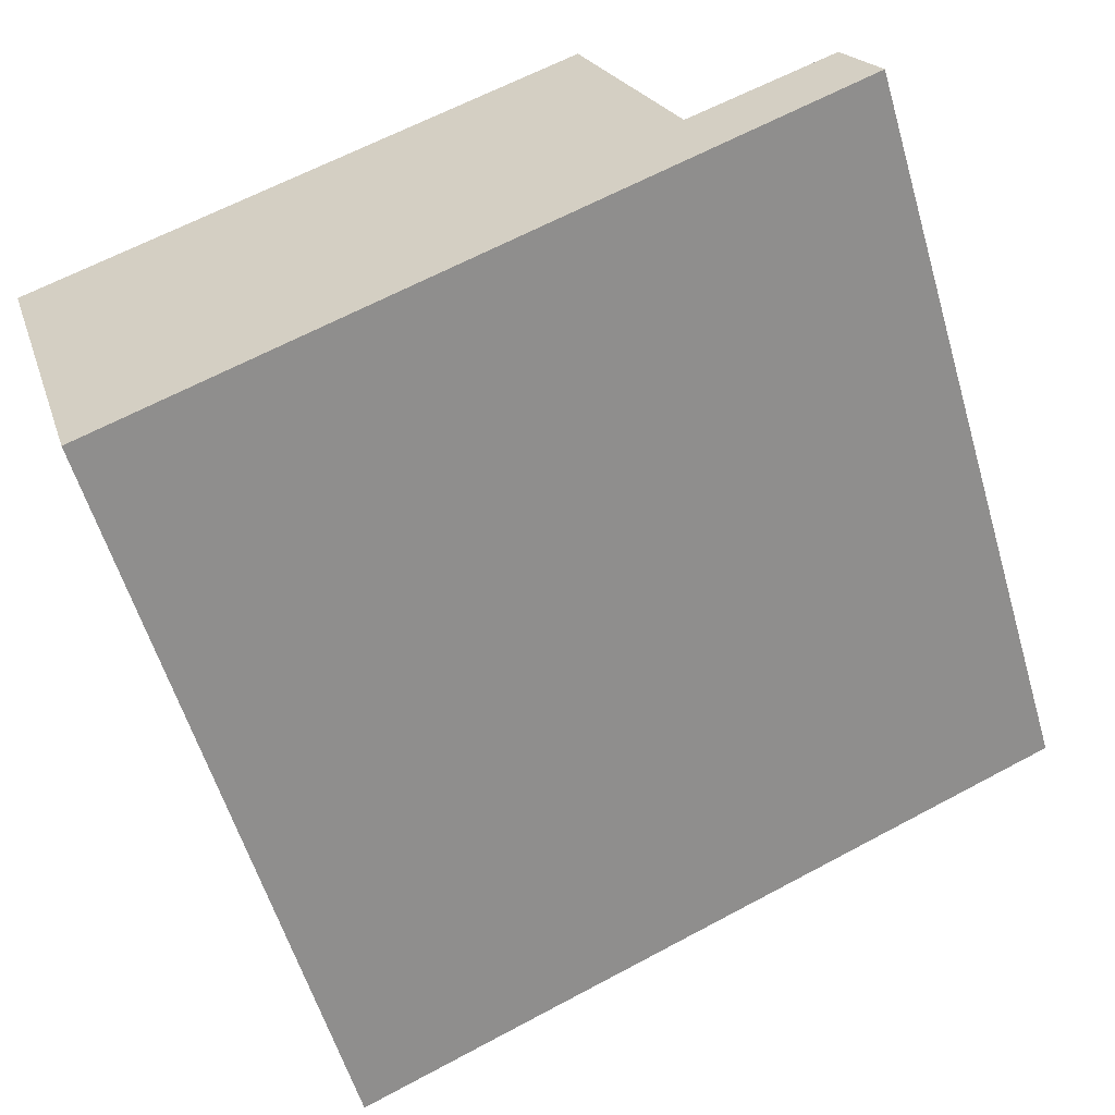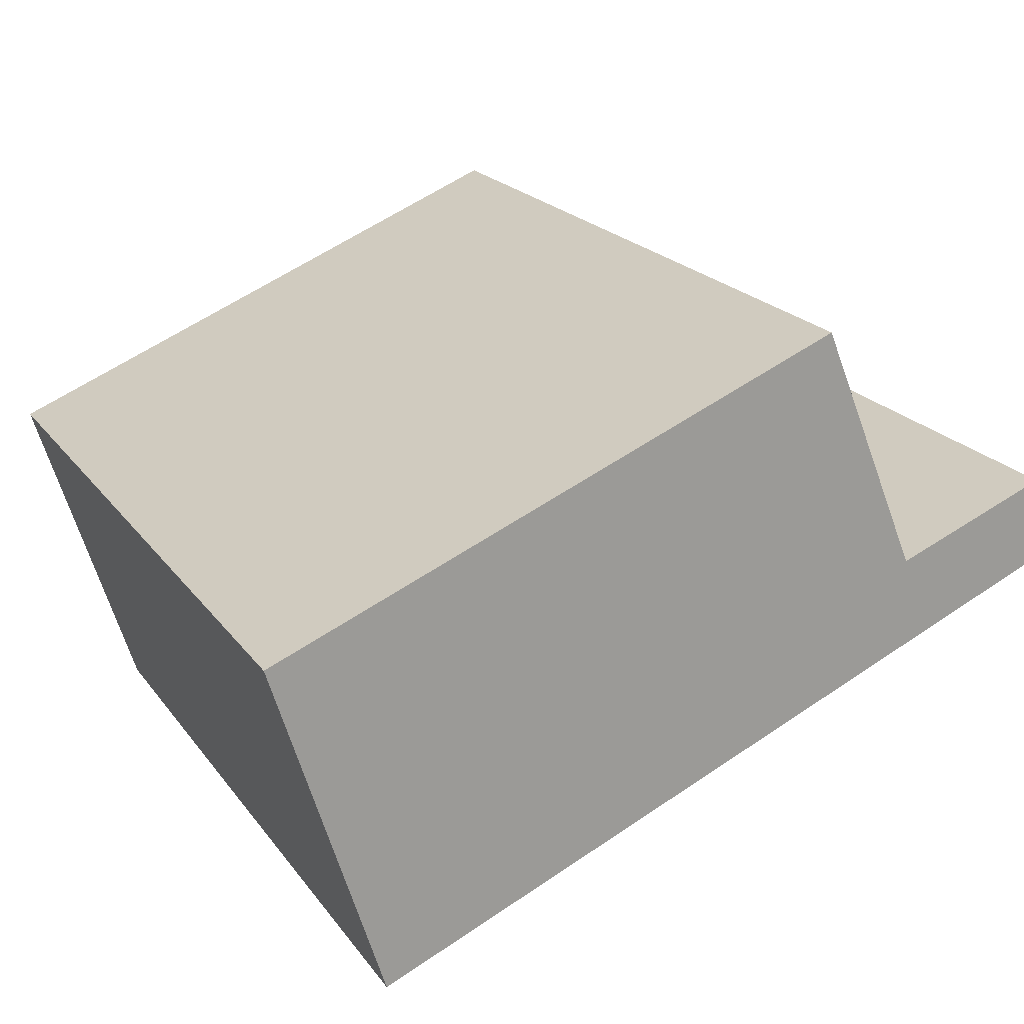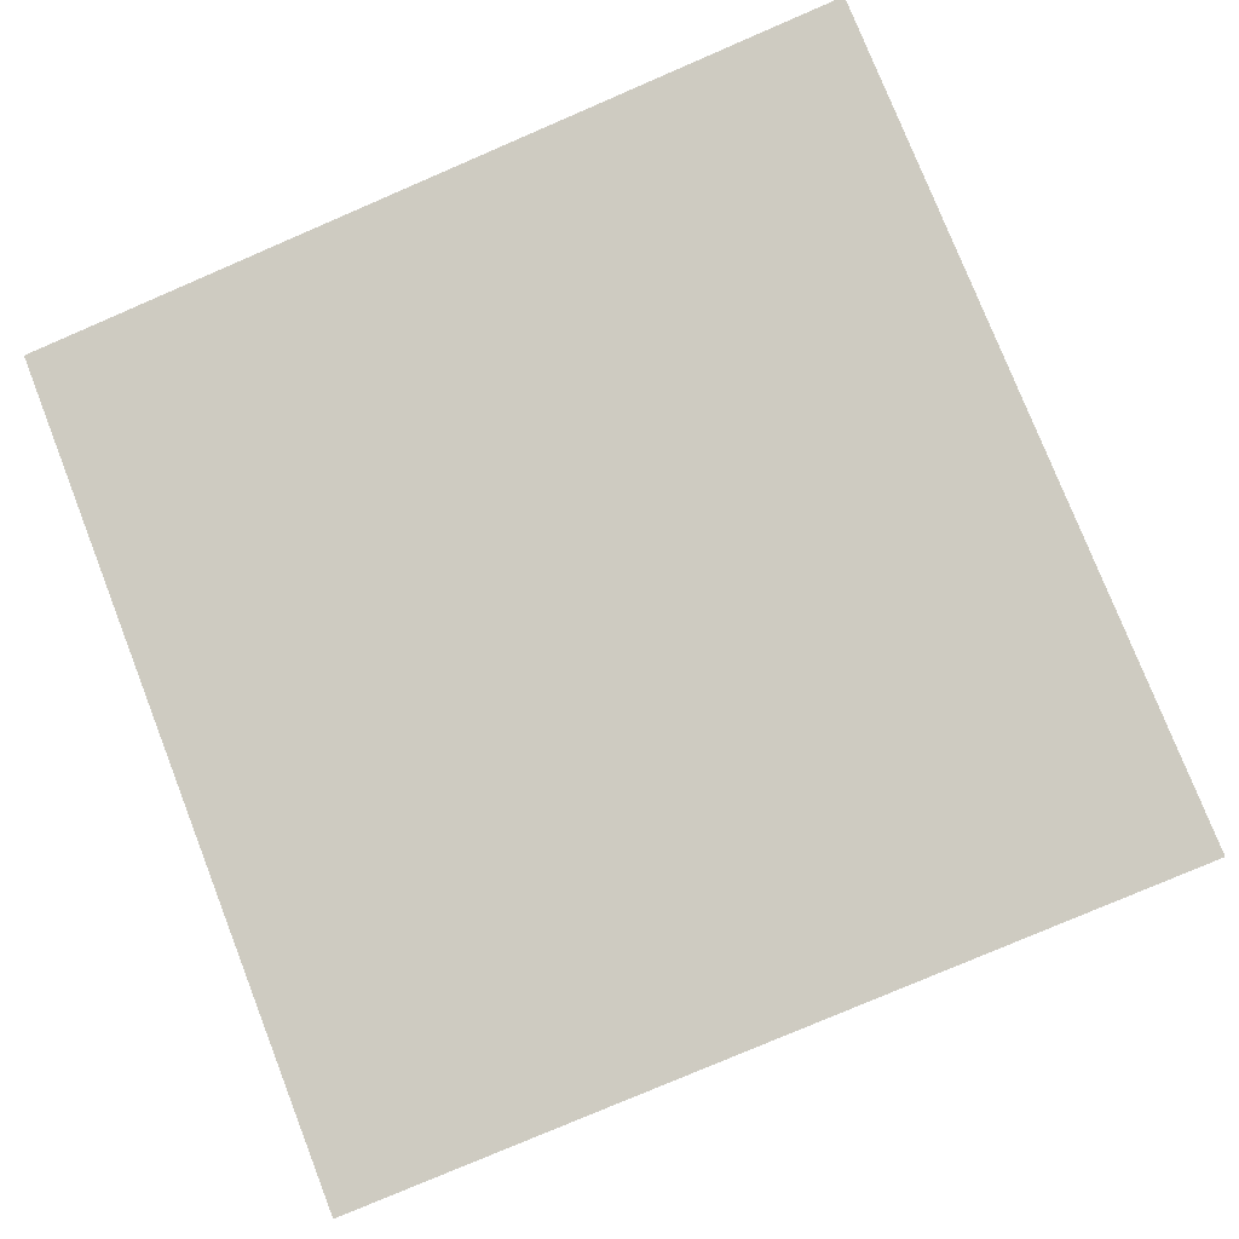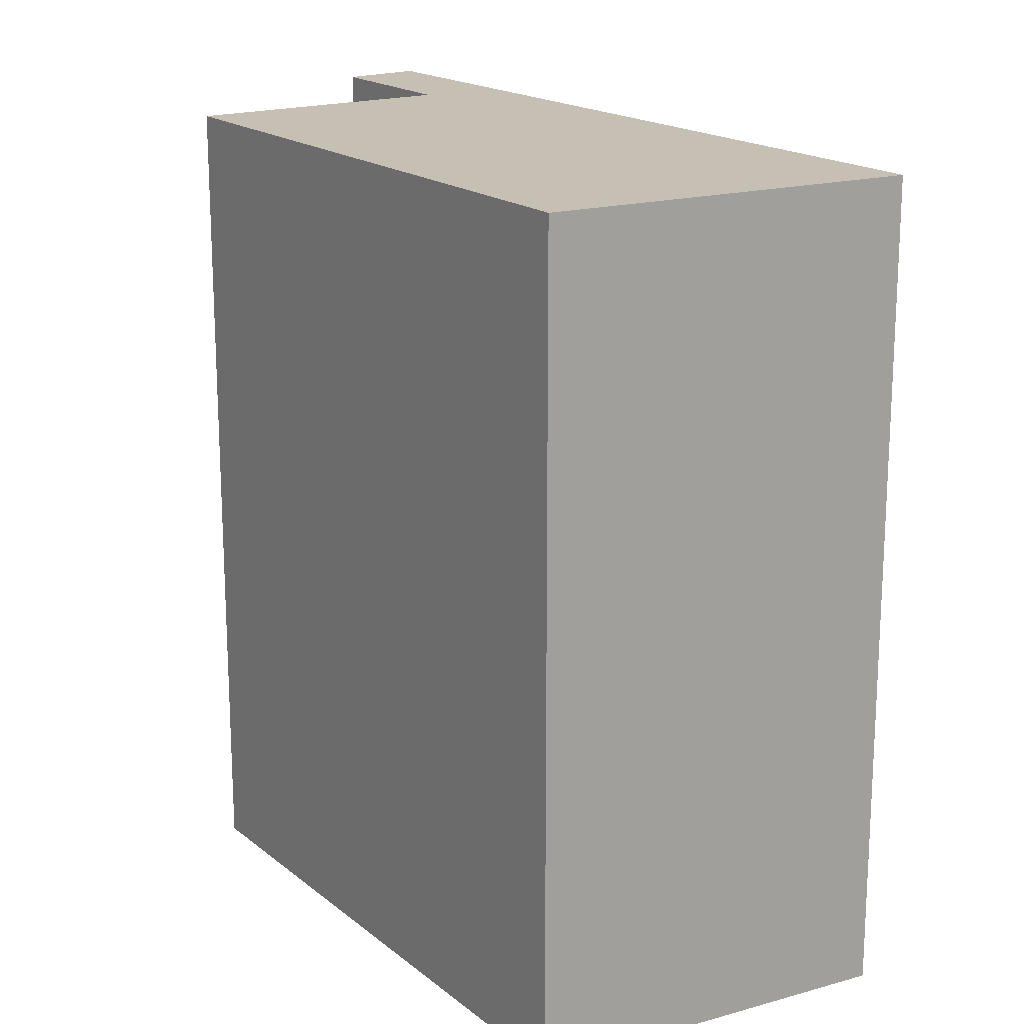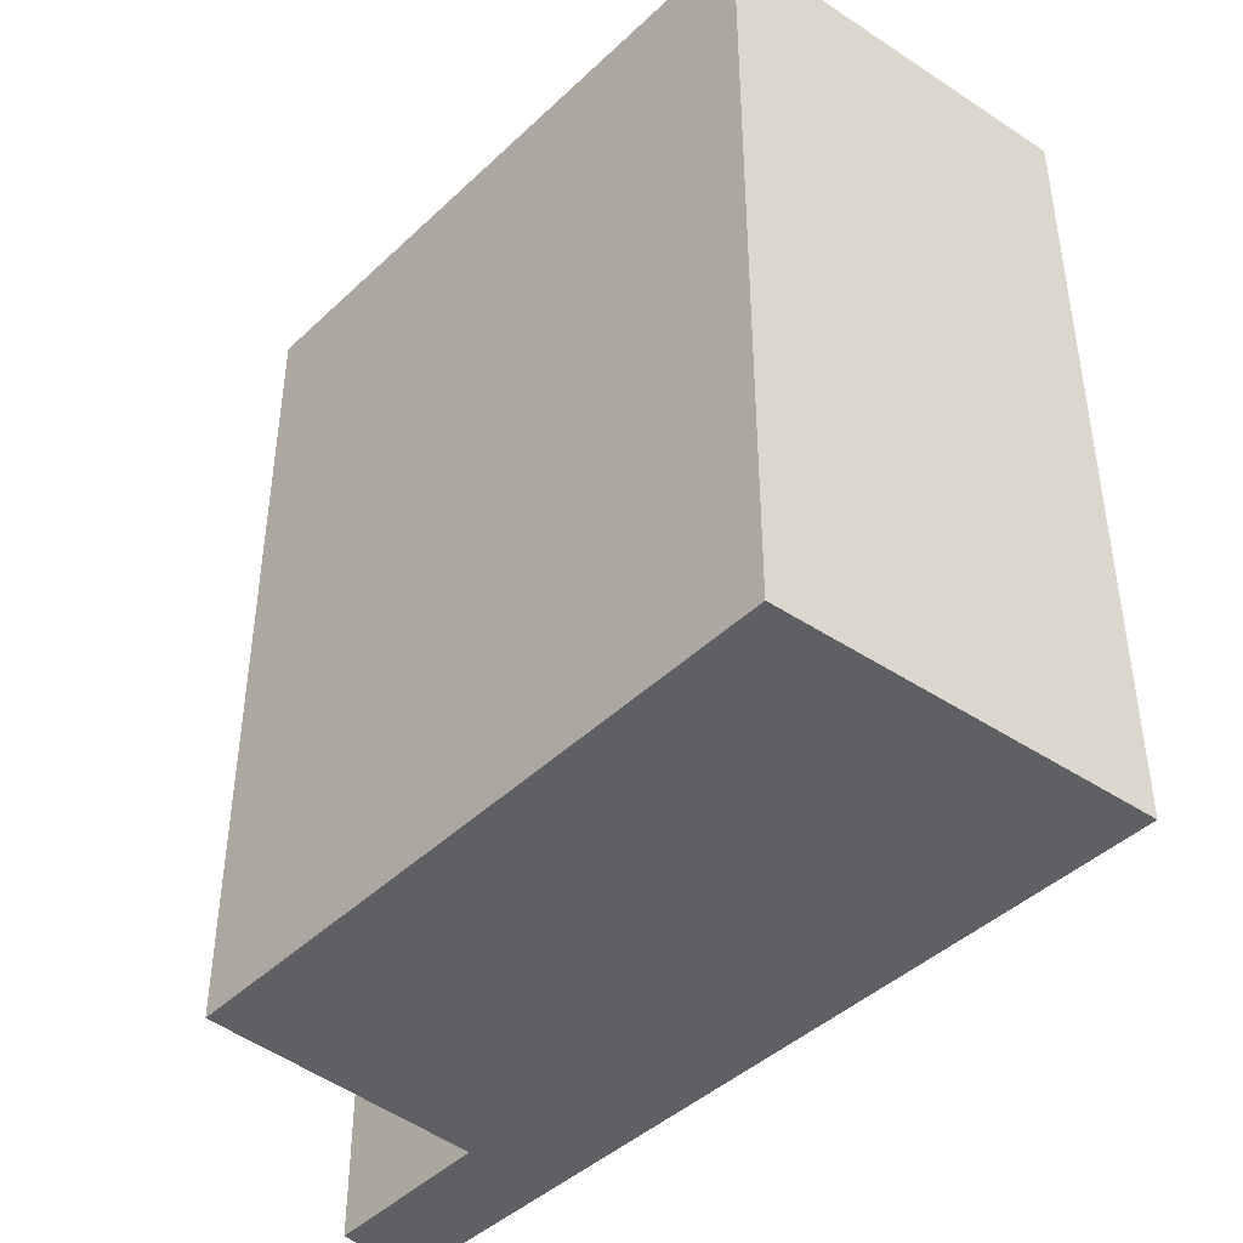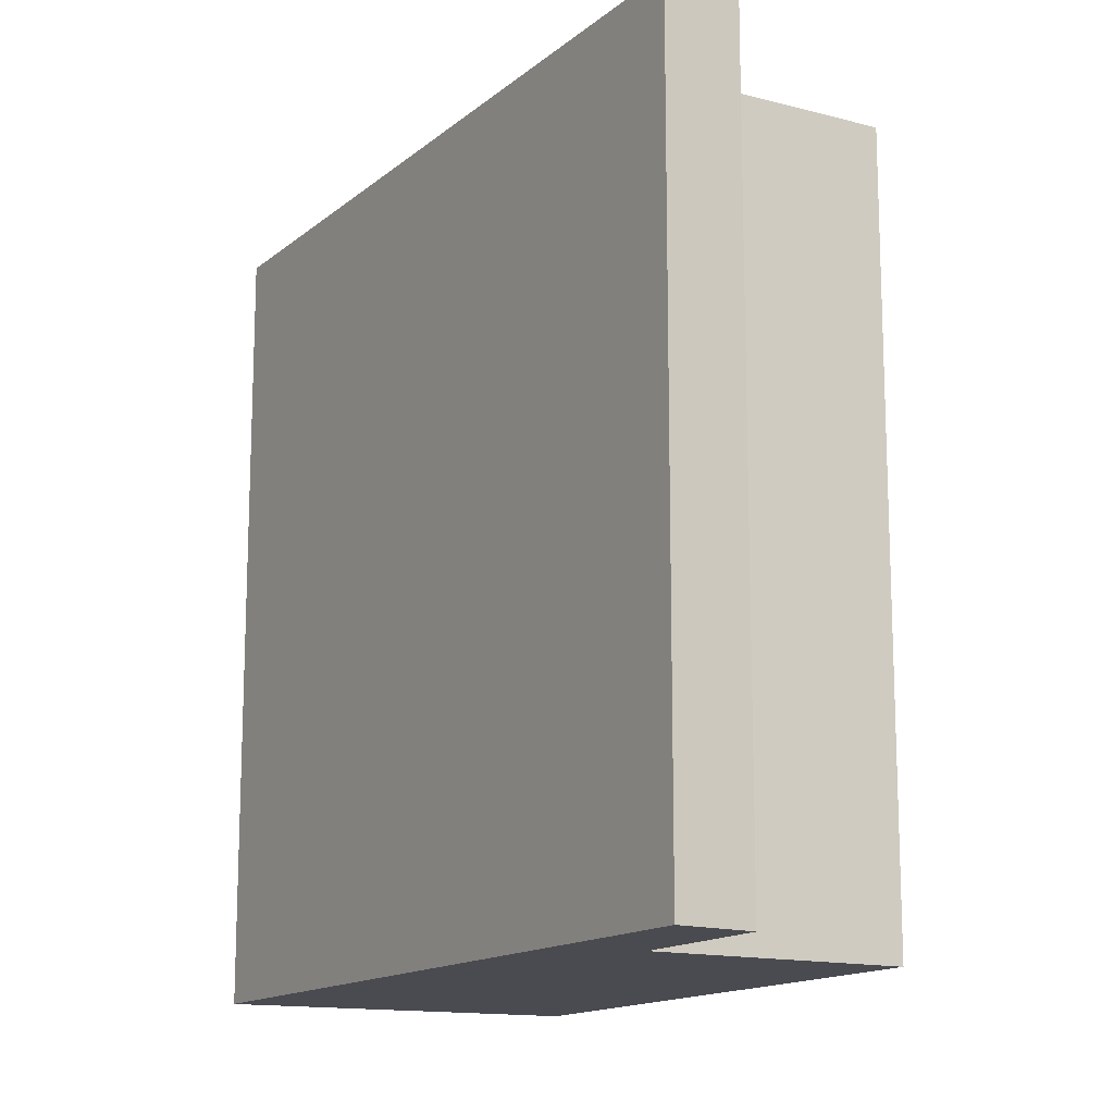
<metadata>
{"format":"obj","ext":"obj","renderer":"f3d","projection":"perspective","resolution":1024,"background":"white","views":[{"elev":-58.0,"azim":-163.6,"up":"+Z"},{"elev":20.4,"azim":154.5,"up":"+Z"},{"elev":-78.1,"azim":-66.7,"up":"+Z"},{"elev":18.1,"azim":78.6,"up":"+Y"},{"elev":-44.8,"azim":69.9,"up":"+Y"},{"elev":-14.5,"azim":-97.6,"up":"+Y"}]}
</metadata>
<code>
v  6.101 6.502 -2.634
v  2.359 6.502 2.087
v  6.982 6.502 0.181
v  1.539 6.502 0.085
v  0 6.502 3.981e-16
v  0.298 6.502 0.582
v  2.359 -1.278e-16 2.087
v  6.982 -1.108e-17 0.181
v  0 0 0
v  0.298 -3.564e-17 0.582
v  1.539 -5.205e-18 0.085
v  6.101 1.613e-16 -2.634
g defaultobject
f 1 2 3
f 2 1 4
f 4 1 5
f 4 5 6
f 7 3 2
f 3 7 8
f 9 6 5
f 6 9 10
f 10 4 6
f 4 10 11
f 8 1 3
f 1 8 12
f 12 5 1
f 5 12 9
f 11 2 4
f 2 11 7
f 7 12 8
f 12 7 11
f 12 11 9
f 9 11 10

</code>
